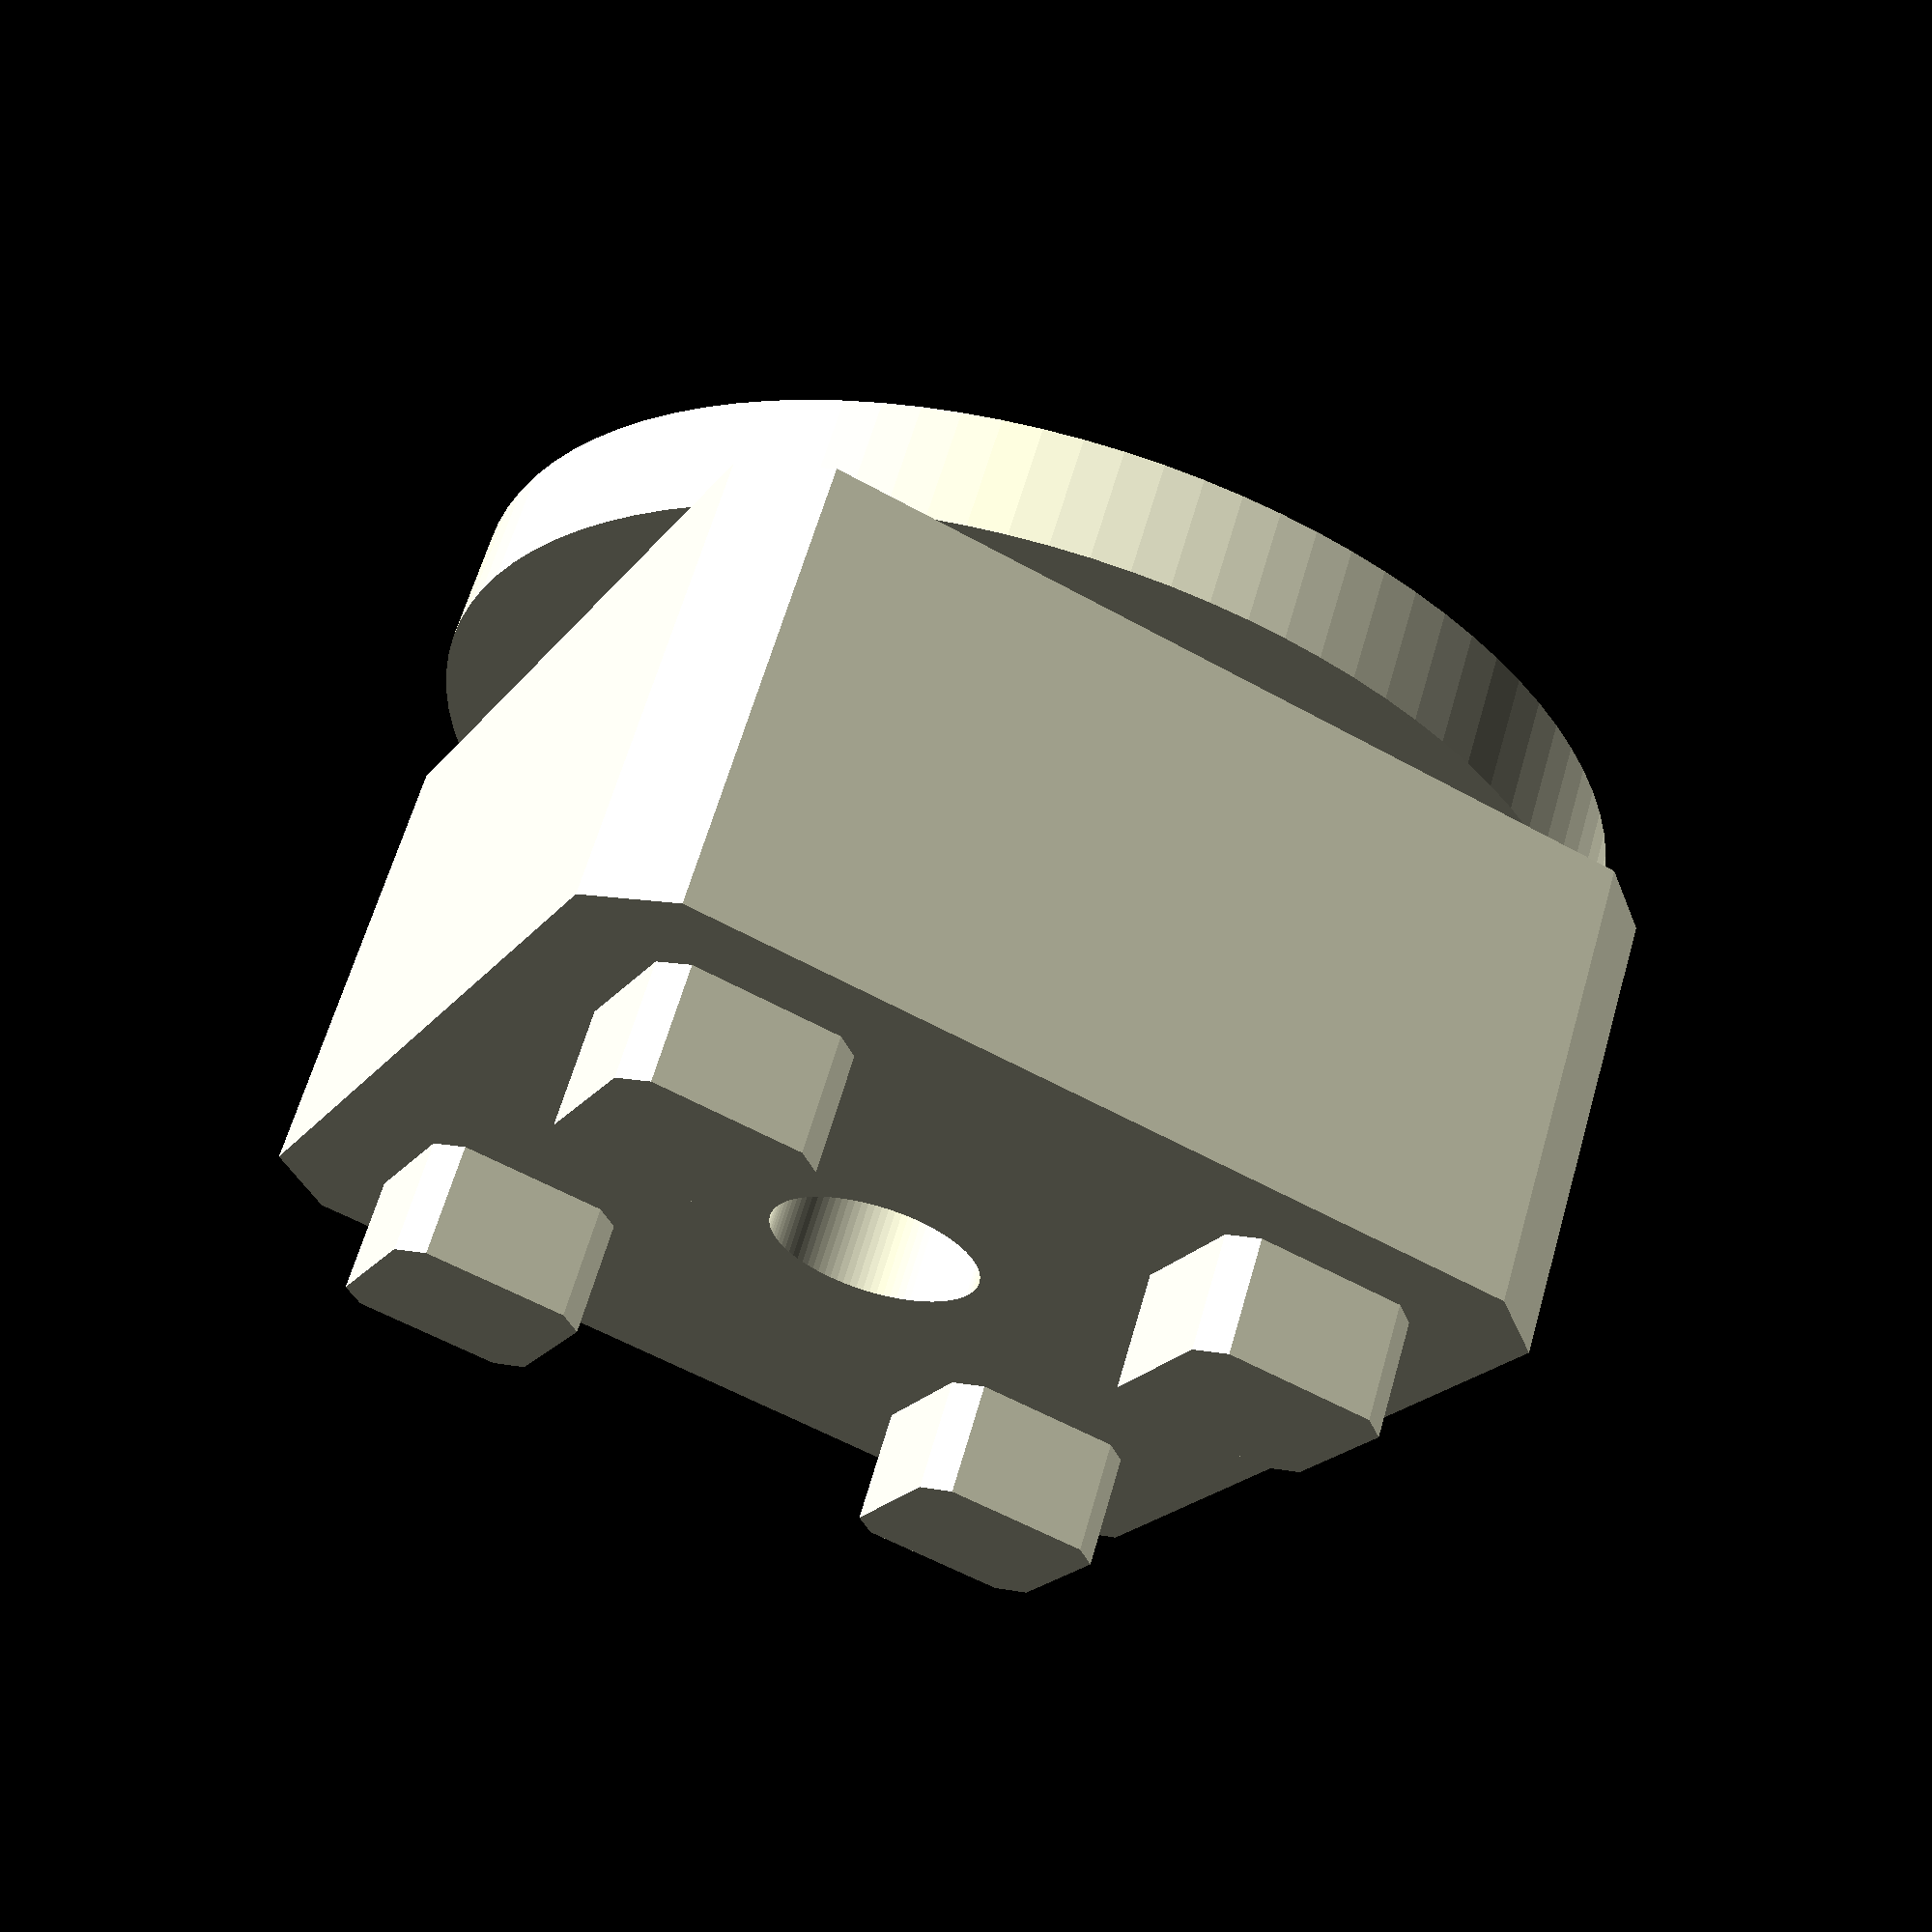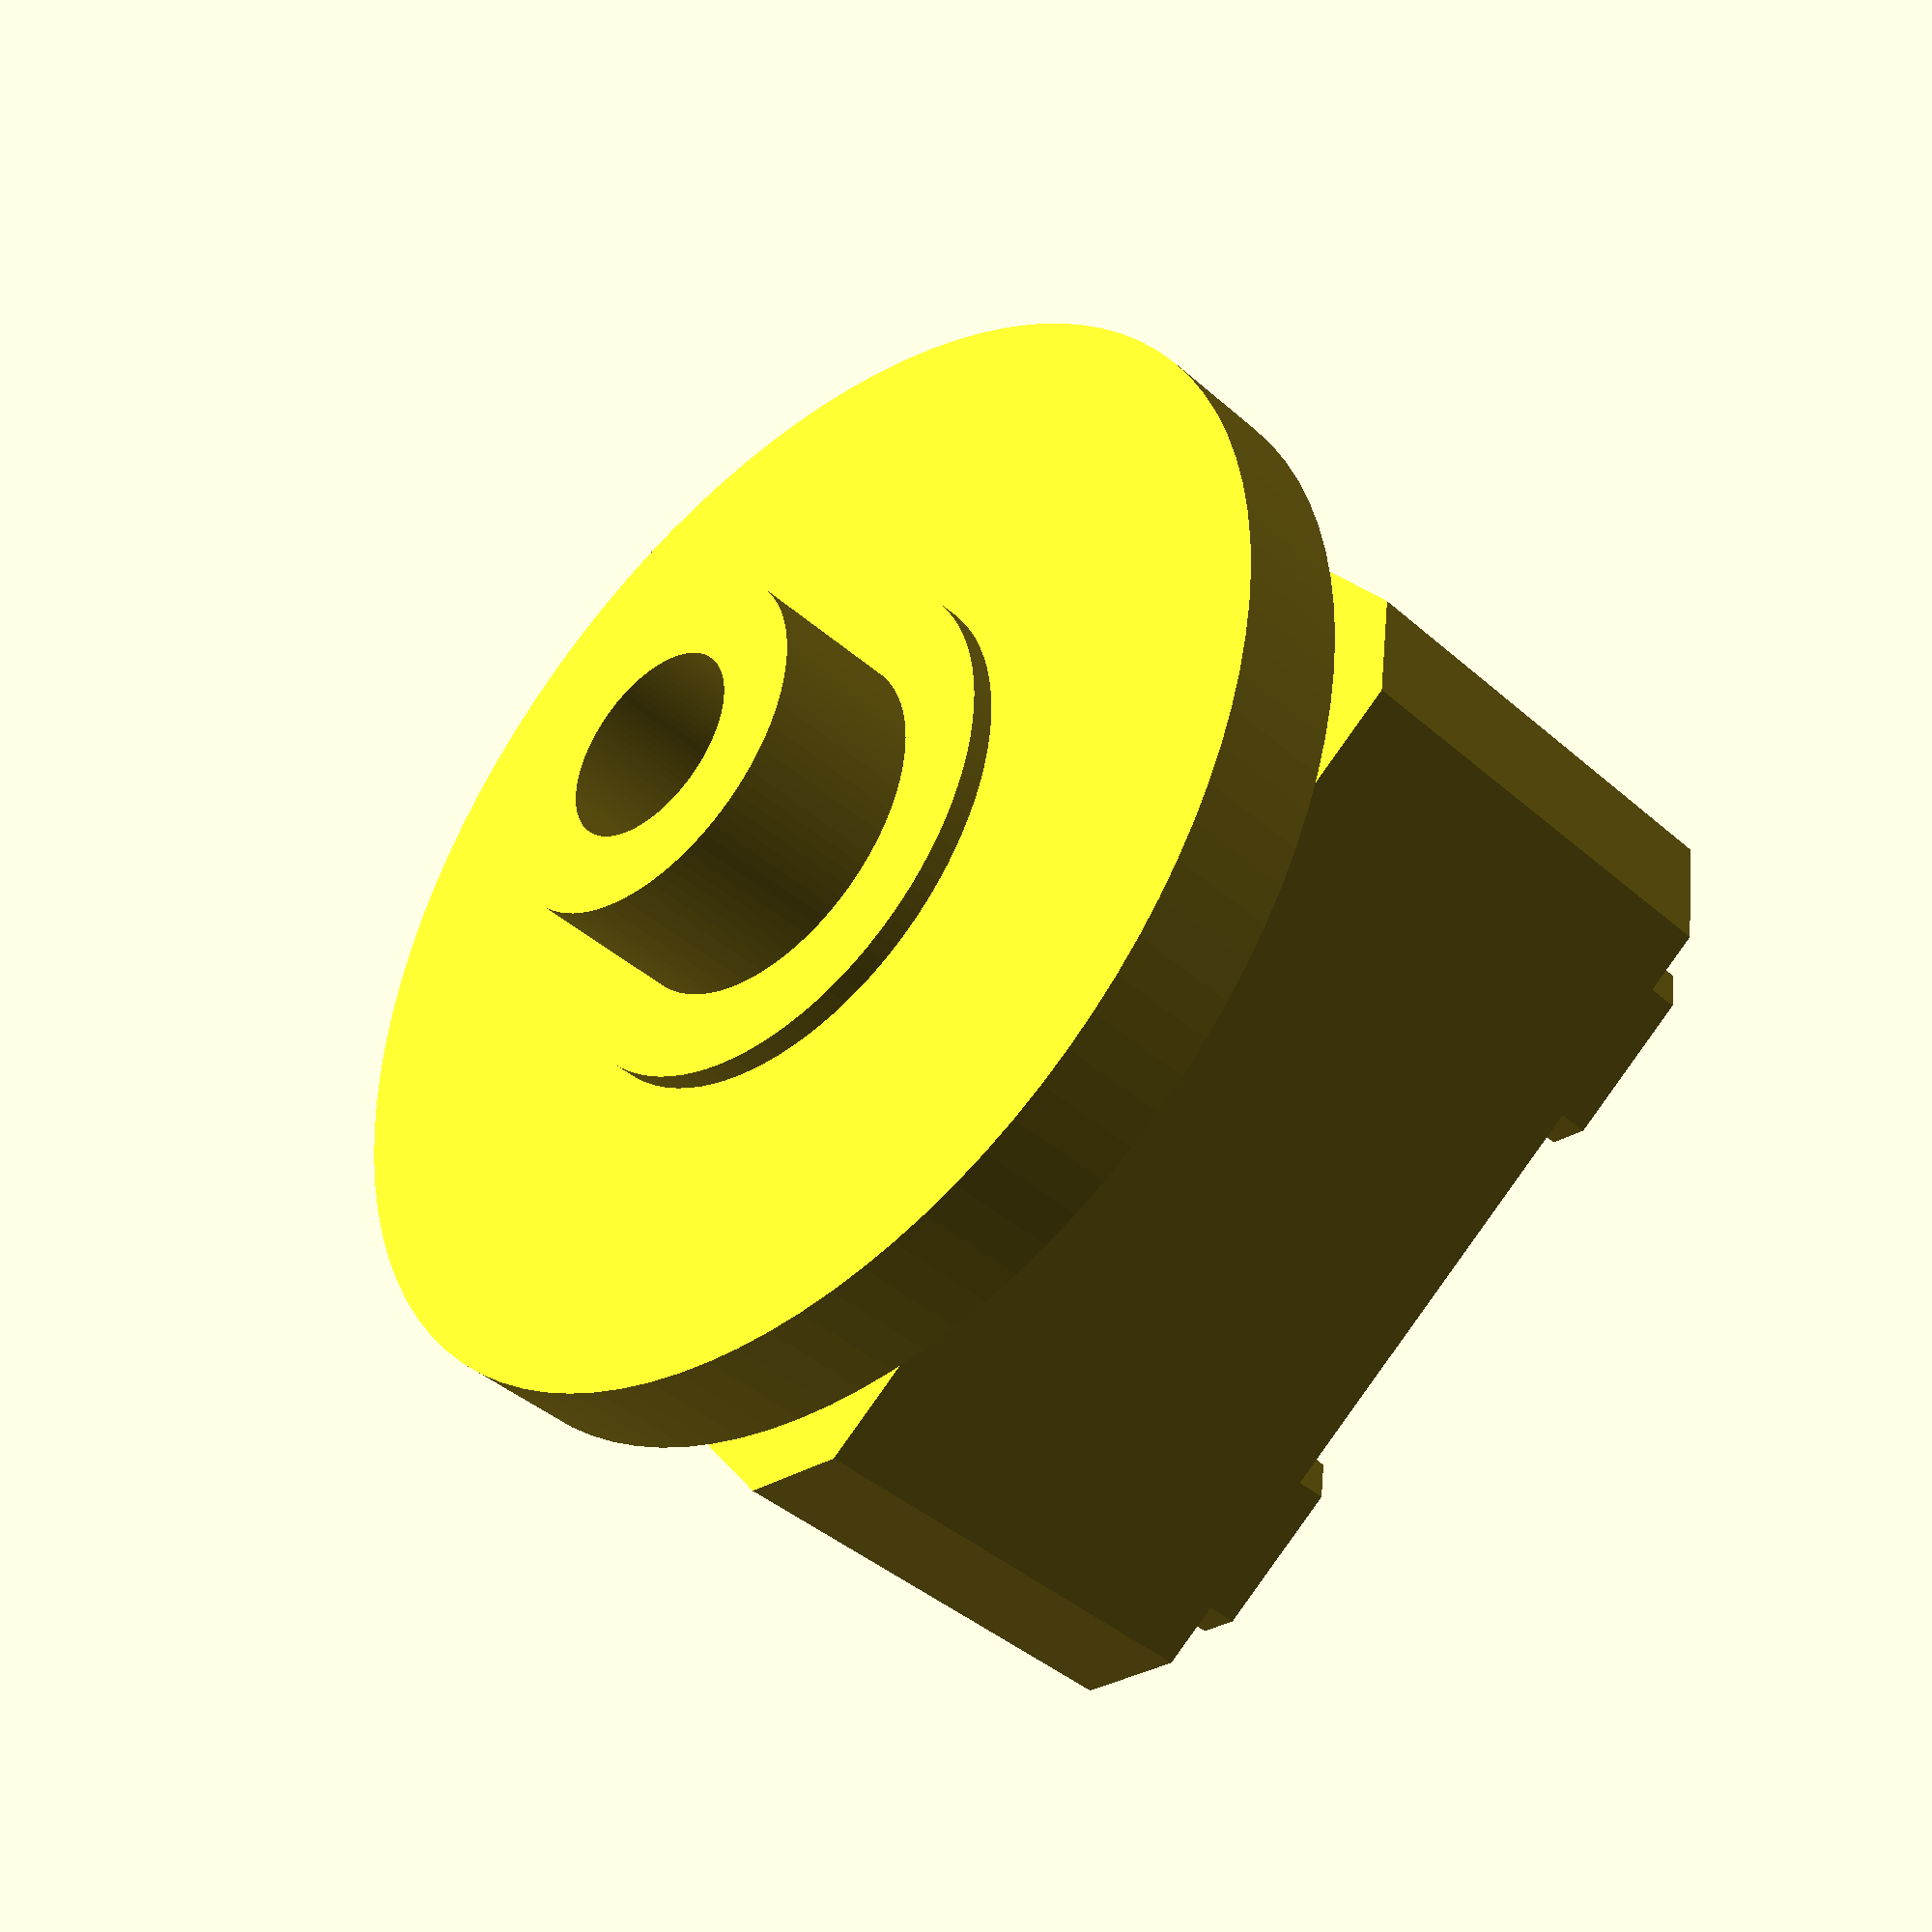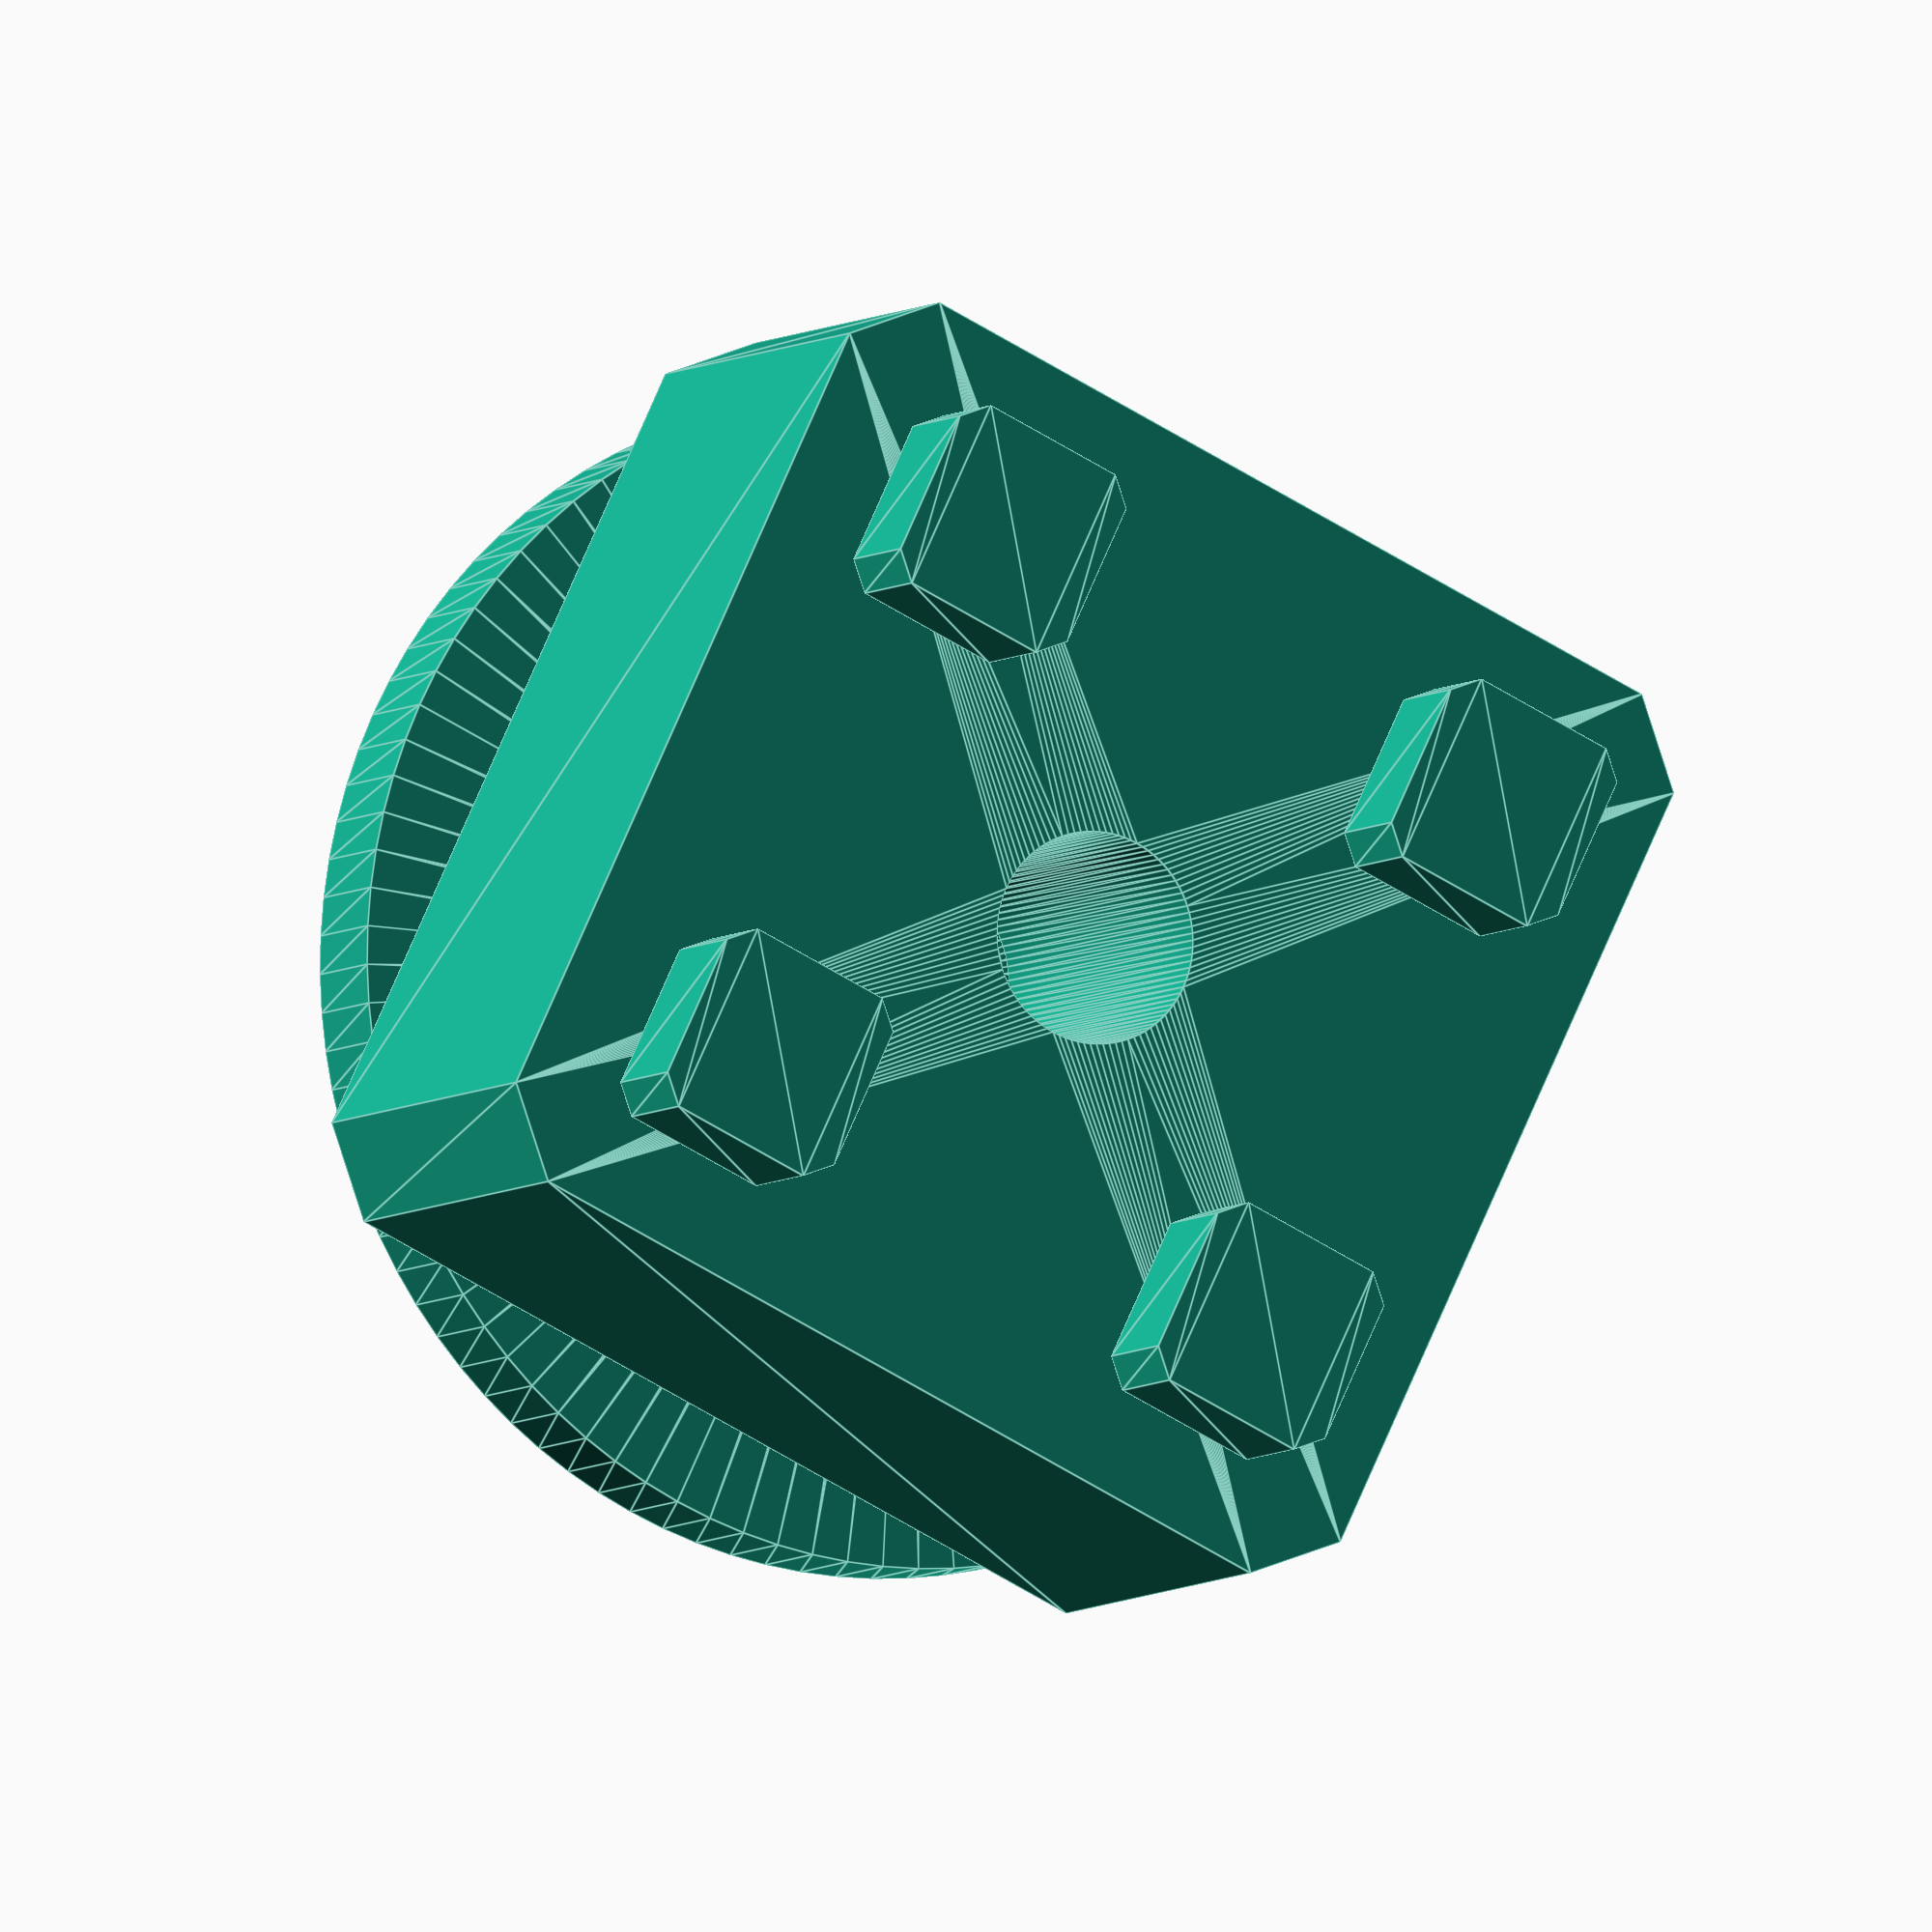
<openscad>
ViewScale = [0.0254, 0.0254, 0.0254];

module bump()
{
    linear_extrude(100)
    difference() {
    square([170, 170], center=true);
    for(ii=[45:90:315]) {
        rotate([0, 0, ii])
        translate([0, 120, 0])
        square([80, 30], center=true);
    }}
}

module bumps()
{
    translate([250, 250, 0])
    bump();
    translate([250, -250, 0])
    bump();
    translate([-250, 250, 0])
    bump();
    translate([-250, -250, 0])
    bump();
}

module mountmain()
{
    linear_extrude(1104-715)
    difference() {
    square([840, 840], center=true);
    for(ii=[45:90:315]) {
        rotate([0, 0, ii])
        translate([0, 600, 0])
        square([200, 100], center=true);
    }
    circle(180/2, $fn=96);
    }
}

//
//module standoff()
//{
//    // bumps
//    // linear_extrude(715)
//    // main bit
//    // bumps
//}

module disc()
{
    // disc
    linear_extrude(100)
    difference() {
        circle(1000/2, $fn=96);
        circle(170/2, $fn=96);
    }
    // spacer
    translate([0, 0, 100])
    linear_extrude(20)
    difference() {
        circle(460/2, $fn=96);
        circle(170/2, $fn=96);
    }
    // shaft
    translate([0, 0, 120])
    linear_extrude(270/2)
    difference() {
        circle(310/2, $fn=96);
        circle(170/2, $fn=96);
    }
}

module mount()
{
    // upper disk w/spacer and shaft
    rotate([180, 0, 0])
    disc();
    mountmain();
    // bumps + hole
    translate([0, 0, 1104-715])
    bumps();
}


scale(ViewScale)
{
    *disc();
    translate([1000, 0, 1104+100-715])
    rotate([180,0,0])
    mount();
}

</openscad>
<views>
elev=297.2 azim=243.8 roll=196.0 proj=p view=solid
elev=220.8 azim=232.5 roll=137.0 proj=p view=solid
elev=5.5 azim=154.6 roll=156.4 proj=o view=edges
</views>
